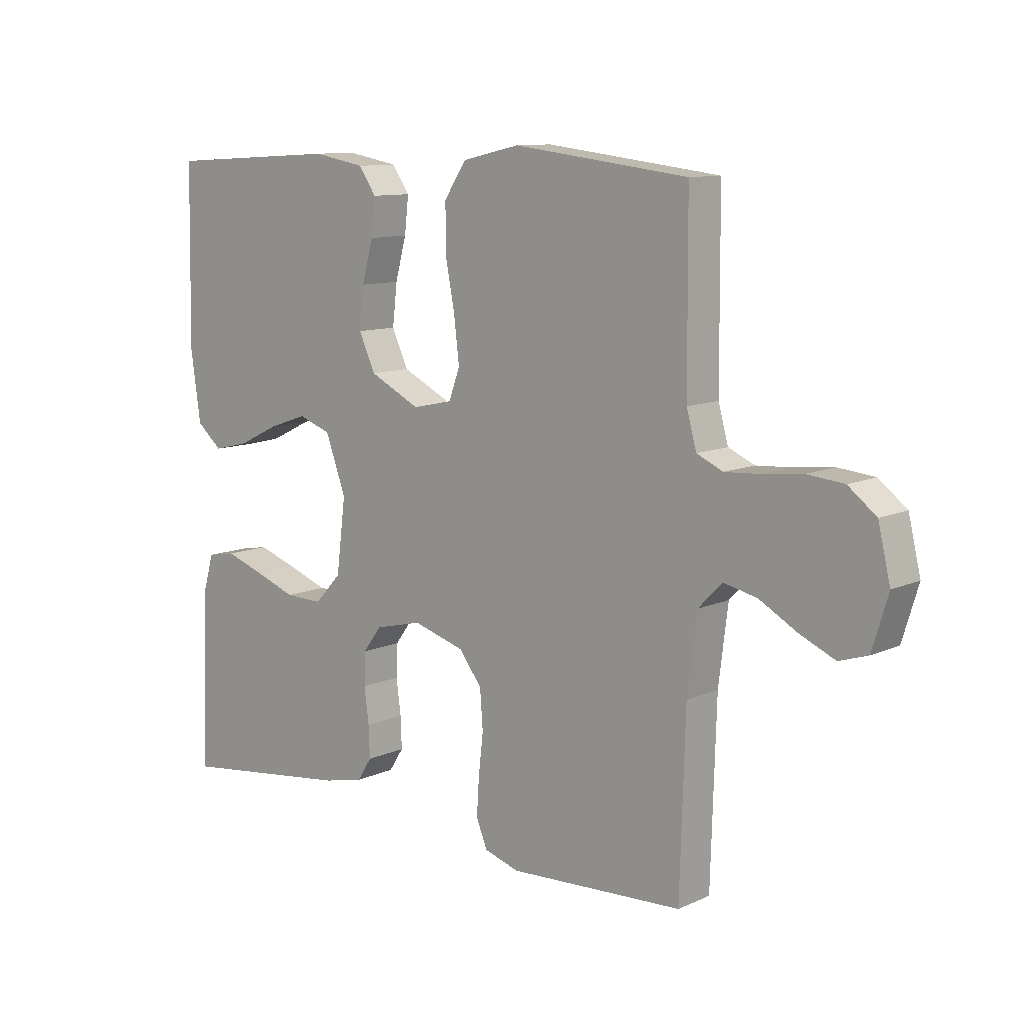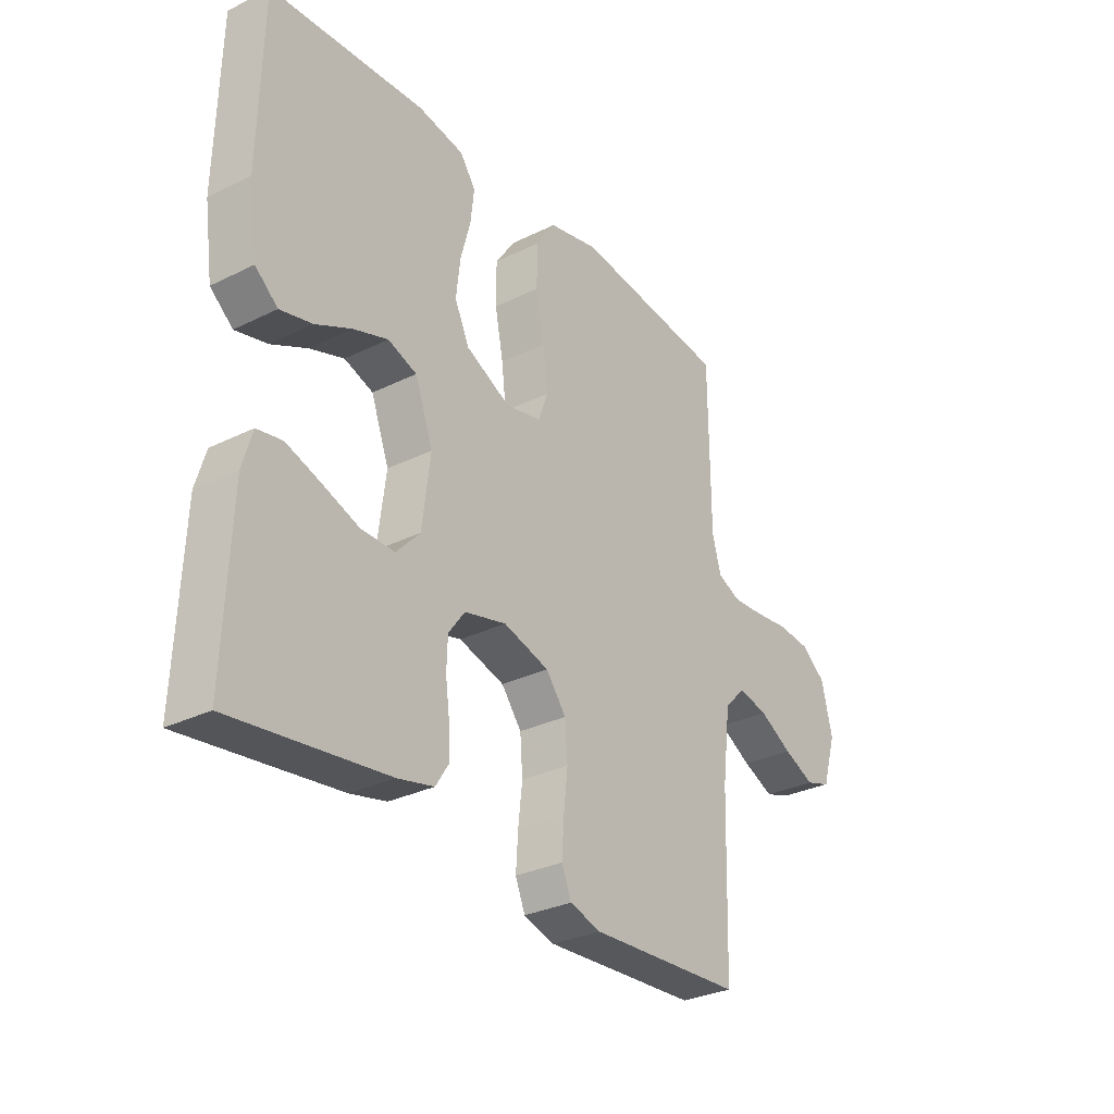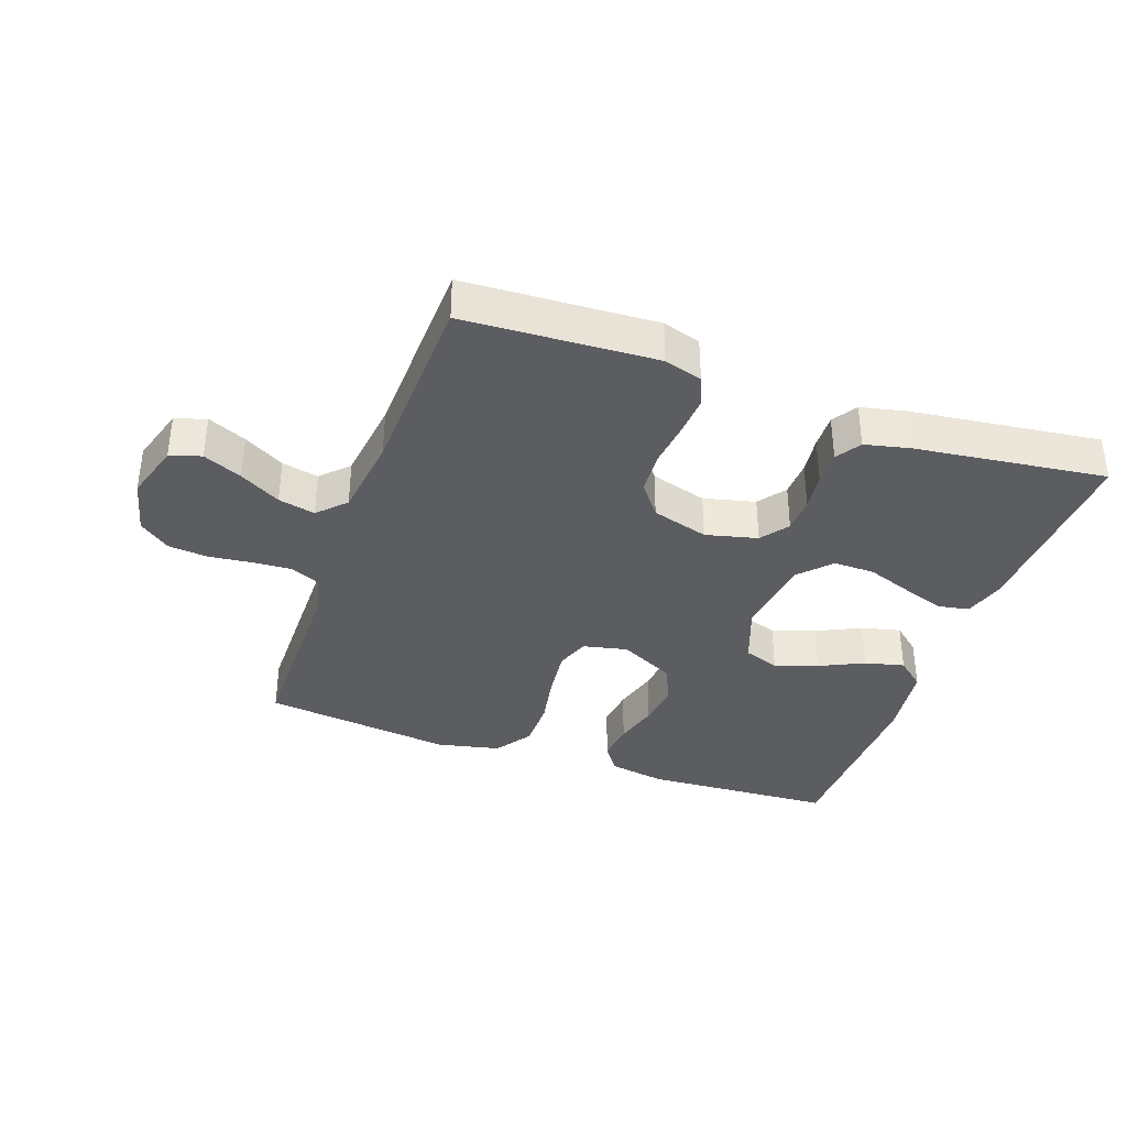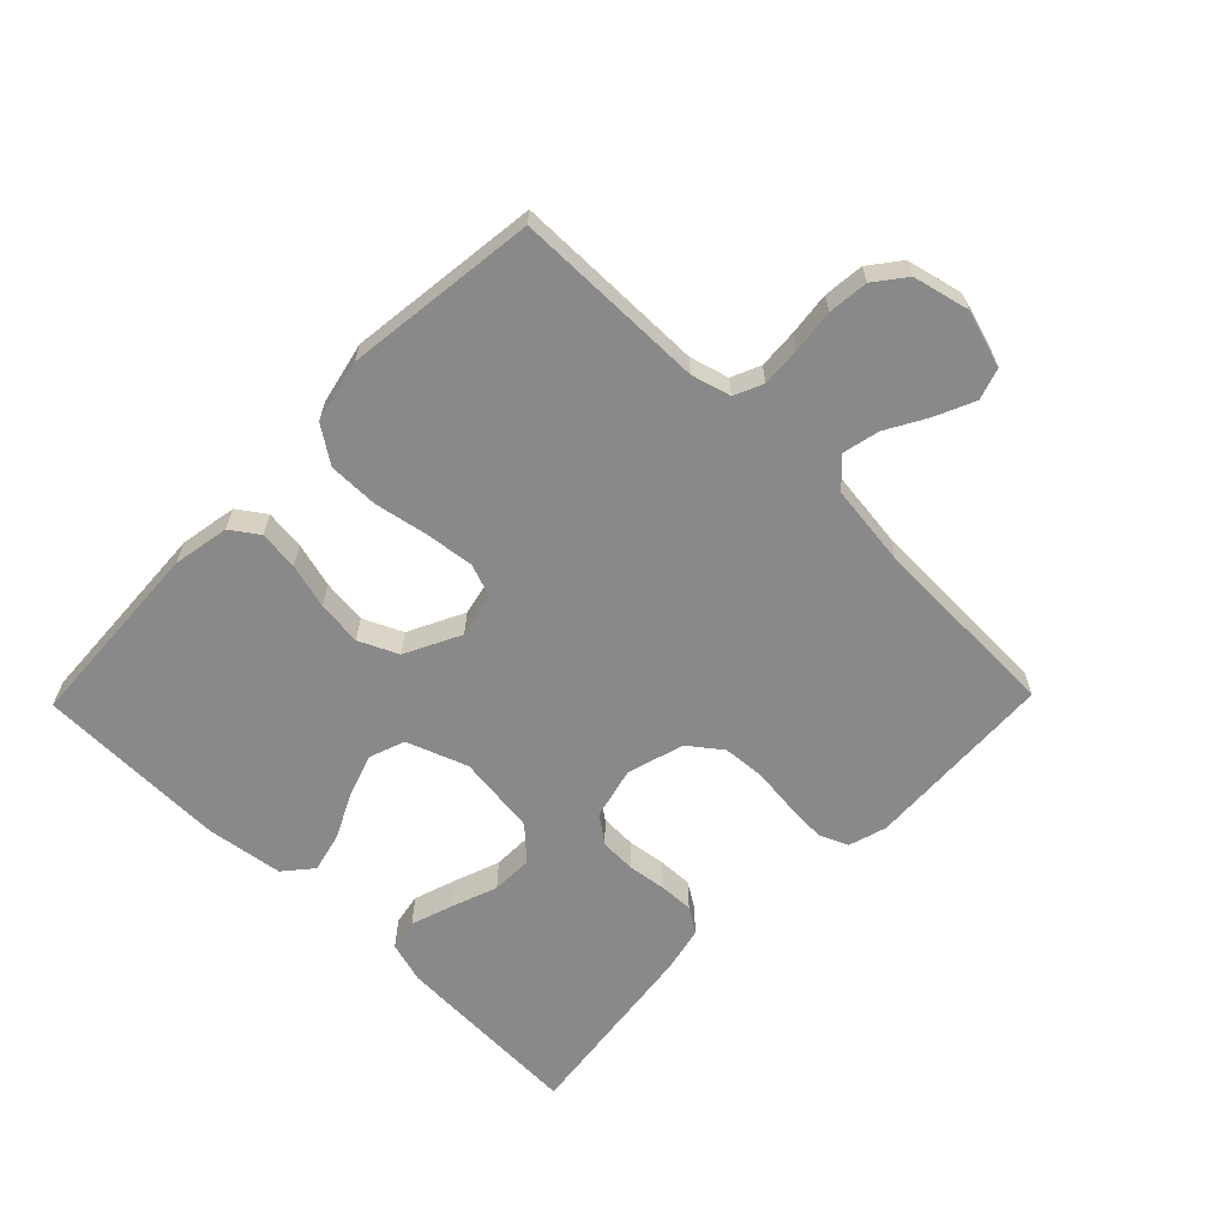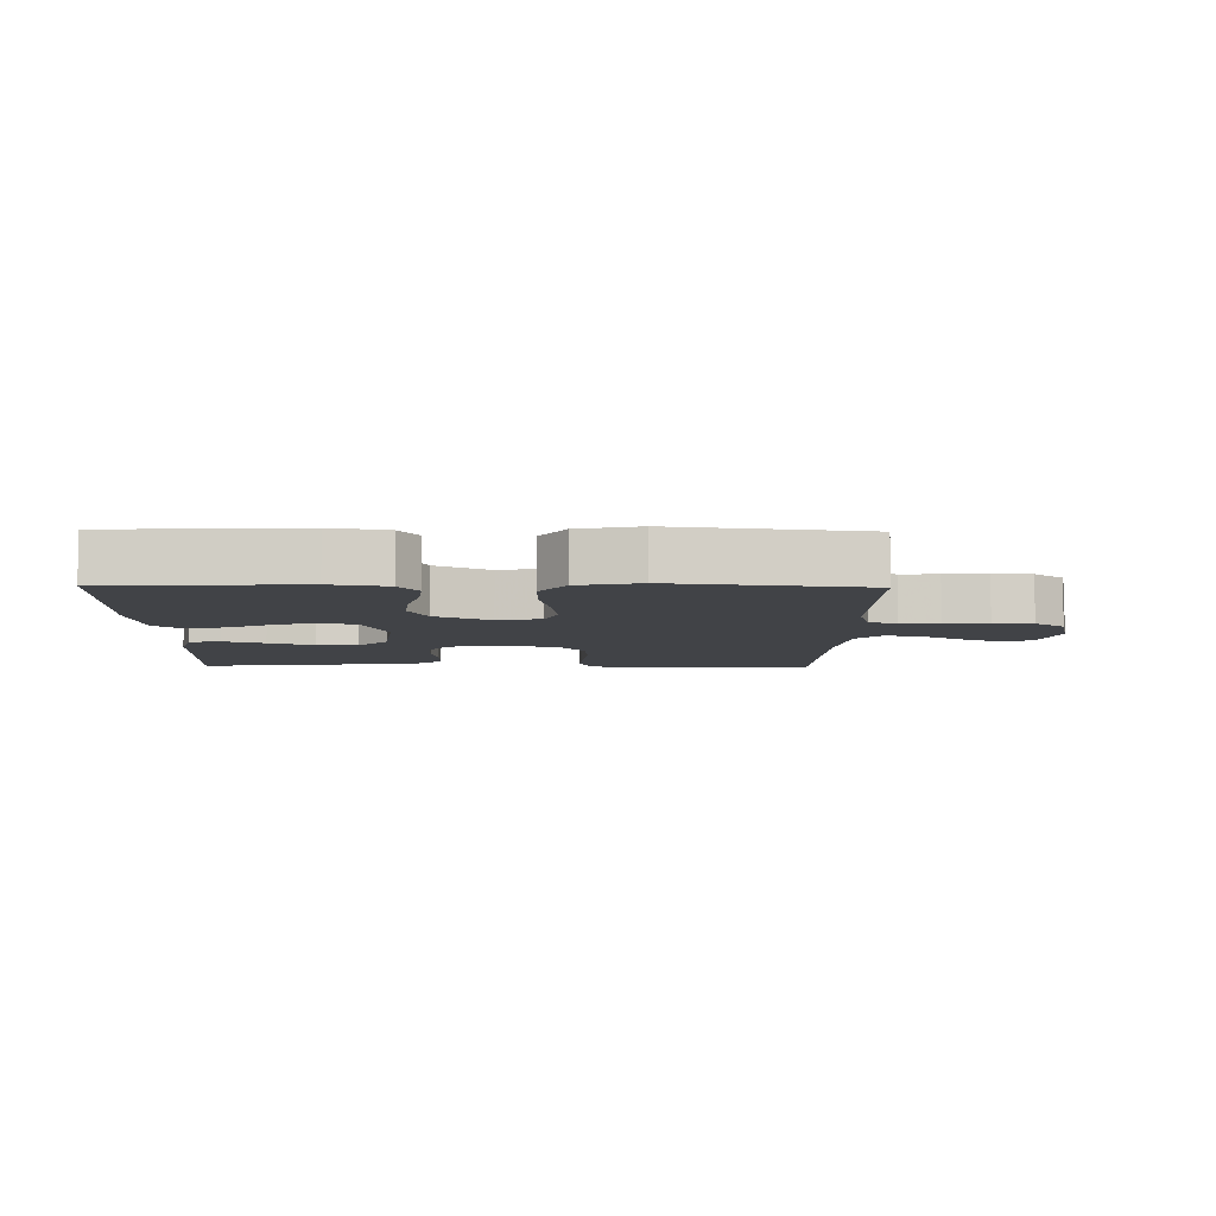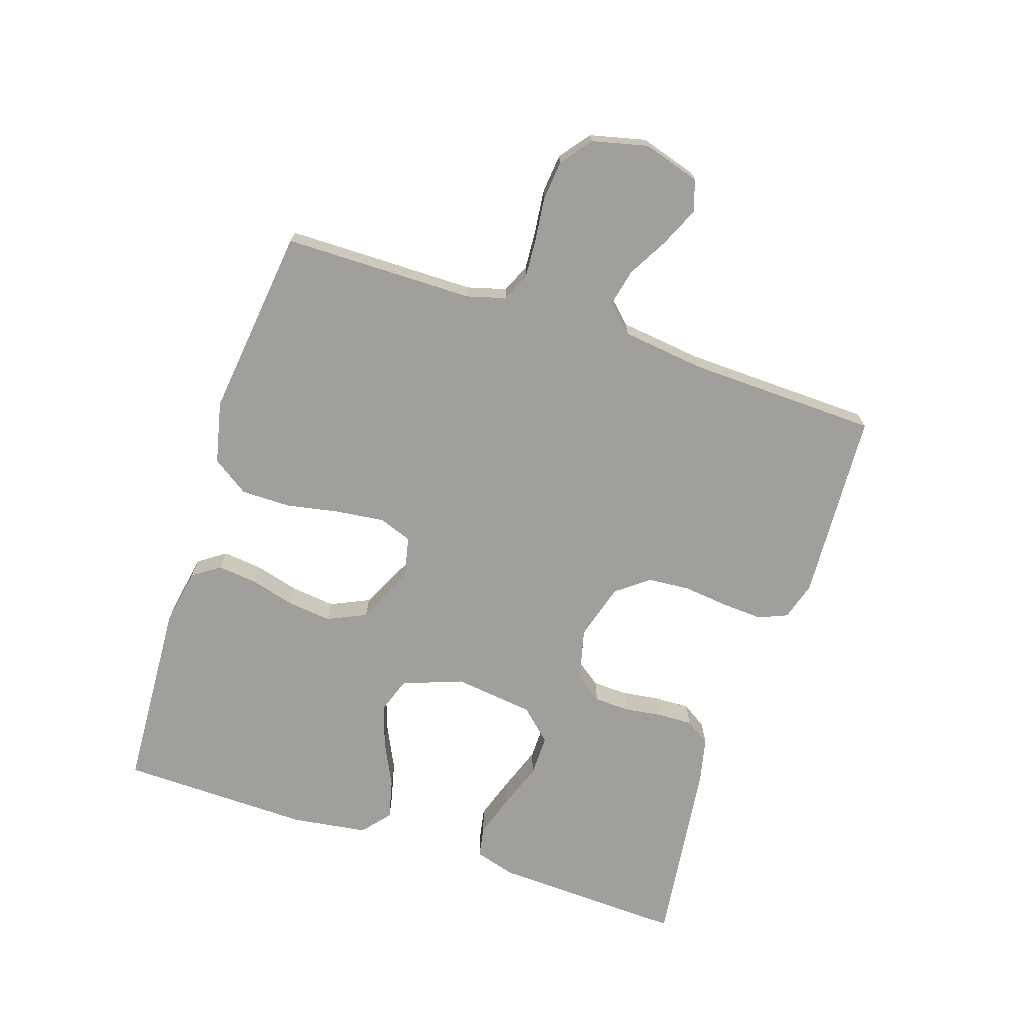
<metadata>
{"format":"obj","ext":"obj","renderer":"f3d","projection":"perspective","resolution":1024,"background":"white","views":[{"elev":10.6,"azim":42.0,"up":"+Z"},{"elev":-30.4,"azim":-54.4,"up":"+Z"},{"elev":-36.5,"azim":160.4,"up":"+Y"},{"elev":-63.3,"azim":45.7,"up":"+Y"},{"elev":-7.1,"azim":-1.0,"up":"+Y"},{"elev":-71.2,"azim":71.8,"up":"+Y"}]}
</metadata>
<code>
v -0.5 0.07 -0.5
v -0.488 0.07 -0.2
v -0.469 0.07 -0.135
v -0.42 0.07 -0.126
v -0.354 0.07 -0.148
v -0.282 0.07 -0.174
v -0.217 0.07 -0.175
v -0.171 0.07 -0.126
v -0.155 0.07 0
v -0.19 0.07 0.095
v -0.246 0.07 0.115
v -0.313 0.07 0.092
v -0.383 0.07 0.058
v -0.445 0.07 0.043
v -0.489 0.07 0.08
v -0.506 0.07 0.2
v -0.5 0.07 0.5
v -0.2 0.07 0.517
v -0.111 0.07 0.501
v -0.081 0.07 0.458
v -0.088 0.07 0.396
v -0.107 0.07 0.326
v -0.115 0.07 0.256
v -0.087 0.07 0.195
v 0 0.07 0.152
v 0.069 0.07 0.167
v 0.088 0.07 0.219
v 0.079 0.07 0.295
v 0.063 0.07 0.379
v 0.063 0.07 0.457
v 0.102 0.07 0.514
v 0.2 0.07 0.536
v 0.5 0.07 0.5
v 0.502 0.07 0.2
v 0.519 0.07 0.139
v 0.564 0.07 0.119
v 0.625 0.07 0.123
v 0.693 0.07 0.131
v 0.756 0.07 0.125
v 0.804 0.07 0.088
v 0.825 0.07 0
v 0.798 0.07 -0.089
v 0.749 0.07 -0.105
v 0.688 0.07 -0.078
v 0.624 0.07 -0.042
v 0.566 0.07 -0.029
v 0.525 0.07 -0.071
v 0.509 0.07 -0.2
v 0.5 0.07 -0.5
v 0.2 0.07 -0.516
v 0.14 0.07 -0.498
v 0.121 0.07 -0.452
v 0.125 0.07 -0.388
v 0.133 0.07 -0.317
v 0.128 0.07 -0.251
v 0.089 0.07 -0.2
v 0 0.07 -0.174
v -0.081 0.07 -0.194
v -0.113 0.07 -0.237
v -0.115 0.07 -0.293
v -0.107 0.07 -0.353
v -0.105 0.07 -0.407
v -0.13 0.07 -0.446
v -0.2 0.07 -0.462
v -0.5 0 -0.5
v -0.488 0 -0.2
v -0.469 0 -0.135
v -0.42 0 -0.126
v -0.354 0 -0.148
v -0.282 0 -0.174
v -0.217 0 -0.175
v -0.171 0 -0.126
v -0.155 0 0
v -0.19 0 0.095
v -0.246 0 0.115
v -0.313 0 0.092
v -0.383 0 0.058
v -0.445 0 0.043
v -0.489 0 0.08
v -0.506 0 0.2
v -0.5 0 0.5
v -0.2 0 0.517
v -0.111 0 0.501
v -0.081 0 0.458
v -0.088 0 0.396
v -0.107 0 0.326
v -0.115 0 0.256
v -0.087 0 0.195
v 0 0 0.152
v 0.069 0 0.167
v 0.088 0 0.219
v 0.079 0 0.295
v 0.063 0 0.379
v 0.063 0 0.457
v 0.102 0 0.514
v 0.2 0 0.536
v 0.5 0 0.5
v 0.502 0 0.2
v 0.519 0 0.139
v 0.564 0 0.119
v 0.625 0 0.123
v 0.693 0 0.131
v 0.756 0 0.125
v 0.804 0 0.088
v 0.825 0 0
v 0.798 0 -0.089
v 0.749 0 -0.105
v 0.688 0 -0.078
v 0.624 0 -0.042
v 0.566 0 -0.029
v 0.525 0 -0.071
v 0.509 0 -0.2
v 0.5 0 -0.5
v 0.2 0 -0.516
v 0.14 0 -0.498
v 0.121 0 -0.452
v 0.125 0 -0.388
v 0.133 0 -0.317
v 0.128 0 -0.251
v 0.089 0 -0.2
v 0 0 -0.174
v -0.081 0 -0.194
v -0.113 0 -0.237
v -0.115 0 -0.293
v -0.107 0 -0.353
v -0.105 0 -0.407
v -0.13 0 -0.446
v -0.2 0 -0.462
f 4 5 6
f 3 4 6
f 2 3 6
f 1 2 6
f 64 1 6
f 63 64 6
f 62 63 6
f 61 62 6
f 60 61 6
f 59 60 6 7
f 58 59 7 8
f 57 58 8 9
f 56 57 9 10
f 52 53 54
f 51 52 54
f 50 51 54
f 49 50 54
f 48 49 54
f 47 48 54 55
f 46 47 55 56
f 43 44 45
f 42 43 45
f 41 42 45
f 40 41 45
f 39 40 45
f 38 39 45
f 37 38 45
f 36 37 45 46
f 46 56 10
f 36 46 10
f 35 36 10
f 32 33 34
f 31 32 34
f 30 31 34
f 29 30 34
f 28 29 34
f 27 28 34 35
f 20 21 22
f 19 20 22
f 18 19 22
f 17 18 22
f 16 17 22
f 15 16 22
f 14 15 22
f 13 14 22
f 12 13 22
f 11 12 22 23
f 10 11 23 24
f 26 27 35
f 25 26 35 10
f 10 24 25
f 70 69 68
f 70 68 67
f 70 67 66
f 70 66 65
f 70 65 128
f 70 128 127
f 70 127 126
f 70 126 125
f 70 125 124
f 71 70 124 123
f 72 71 123 122
f 73 72 122 121
f 74 73 121 120
f 118 117 116
f 118 116 115
f 118 115 114
f 118 114 113
f 118 113 112
f 119 118 112 111
f 120 119 111 110
f 109 108 107
f 109 107 106
f 109 106 105
f 109 105 104
f 109 104 103
f 109 103 102
f 109 102 101
f 110 109 101 100
f 74 120 110
f 74 110 100
f 74 100 99
f 98 97 96
f 98 96 95
f 98 95 94
f 98 94 93
f 98 93 92
f 99 98 92 91
f 86 85 84
f 86 84 83
f 86 83 82
f 86 82 81
f 86 81 80
f 86 80 79
f 86 79 78
f 86 78 77
f 86 77 76
f 87 86 76 75
f 88 87 75 74
f 99 91 90
f 74 99 90 89
f 89 88 74
f 1 65 66 2
f 2 66 67 3
f 3 67 68 4
f 4 68 69 5
f 5 69 70 6
f 6 70 71 7
f 7 71 72 8
f 8 72 73 9
f 9 73 74 10
f 10 74 75 11
f 11 75 76 12
f 12 76 77 13
f 13 77 78 14
f 14 78 79 15
f 15 79 80 16
f 16 80 81 17
f 17 81 82 18
f 18 82 83 19
f 19 83 84 20
f 20 84 85 21
f 21 85 86 22
f 22 86 87 23
f 23 87 88 24
f 24 88 89 25
f 25 89 90 26
f 26 90 91 27
f 27 91 92 28
f 28 92 93 29
f 29 93 94 30
f 30 94 95 31
f 31 95 96 32
f 32 96 97 33
f 33 97 98 34
f 34 98 99 35
f 35 99 100 36
f 36 100 101 37
f 37 101 102 38
f 38 102 103 39
f 39 103 104 40
f 40 104 105 41
f 41 105 106 42
f 42 106 107 43
f 43 107 108 44
f 44 108 109 45
f 45 109 110 46
f 46 110 111 47
f 47 111 112 48
f 48 112 113 49
f 49 113 114 50
f 50 114 115 51
f 51 115 116 52
f 52 116 117 53
f 53 117 118 54
f 54 118 119 55
f 55 119 120 56
f 56 120 121 57
f 57 121 122 58
f 58 122 123 59
f 59 123 124 60
f 60 124 125 61
f 61 125 126 62
f 62 126 127 63
f 63 127 128 64
f 64 128 65 1

</code>
